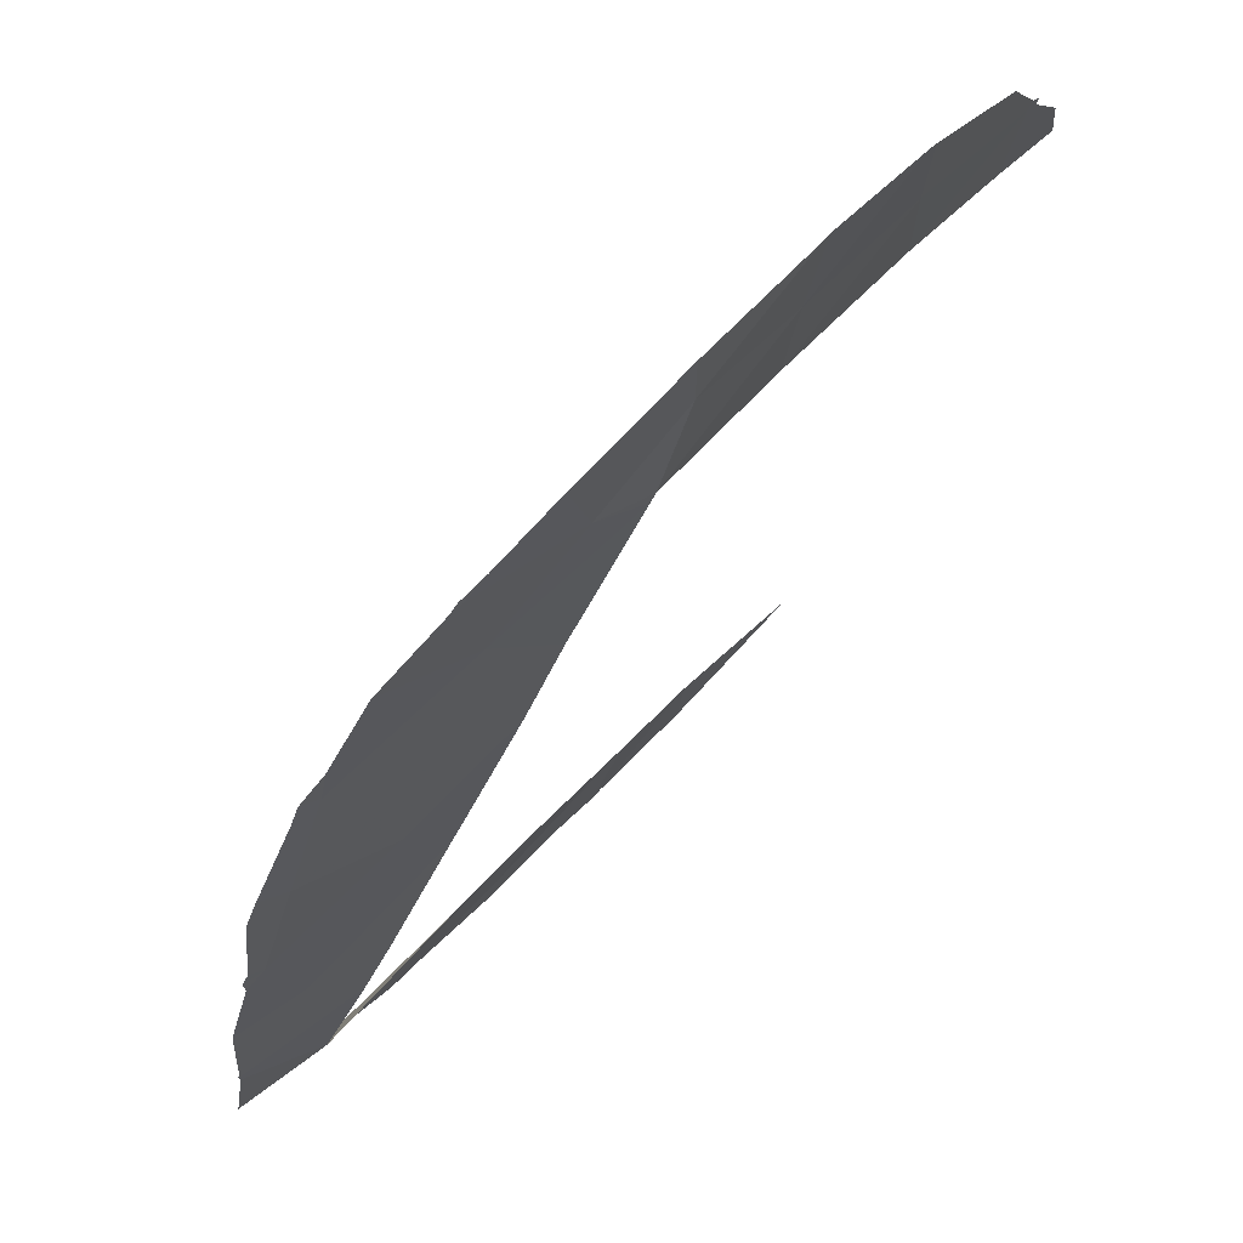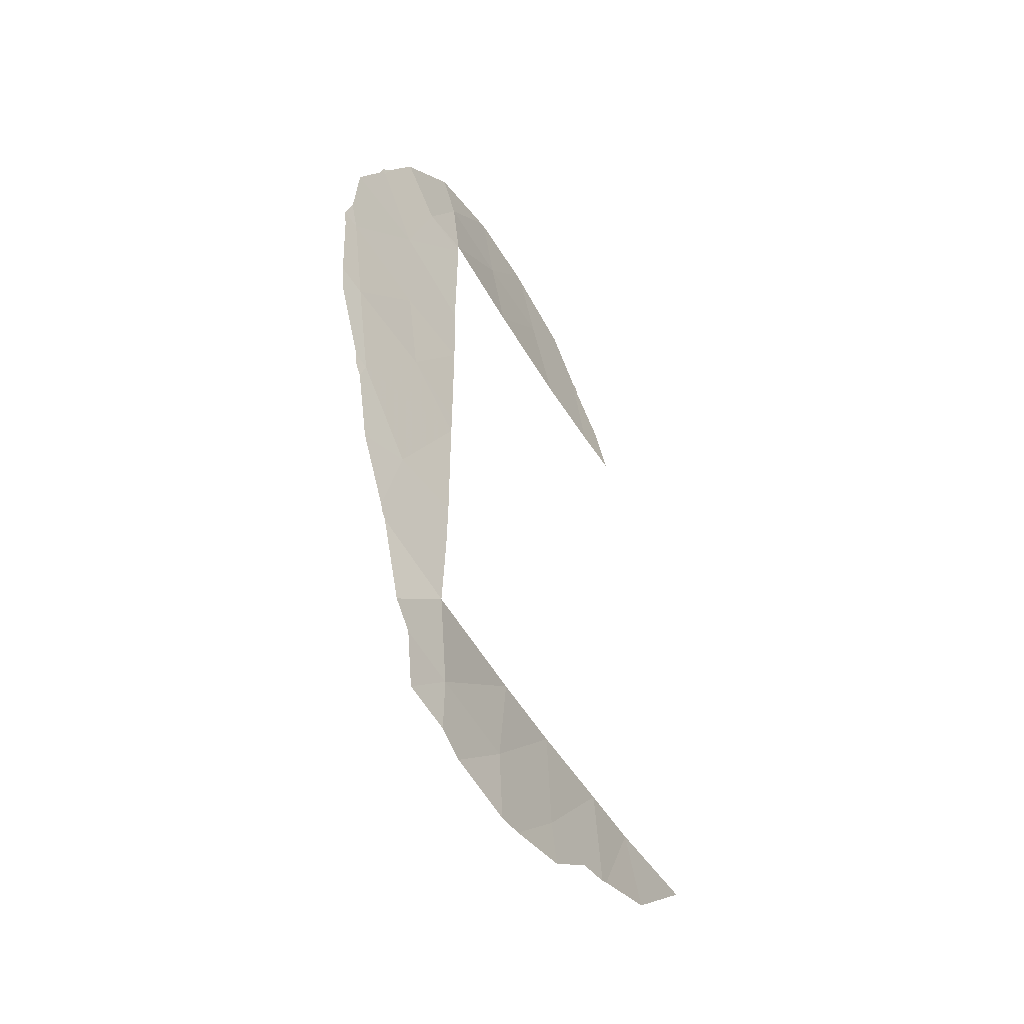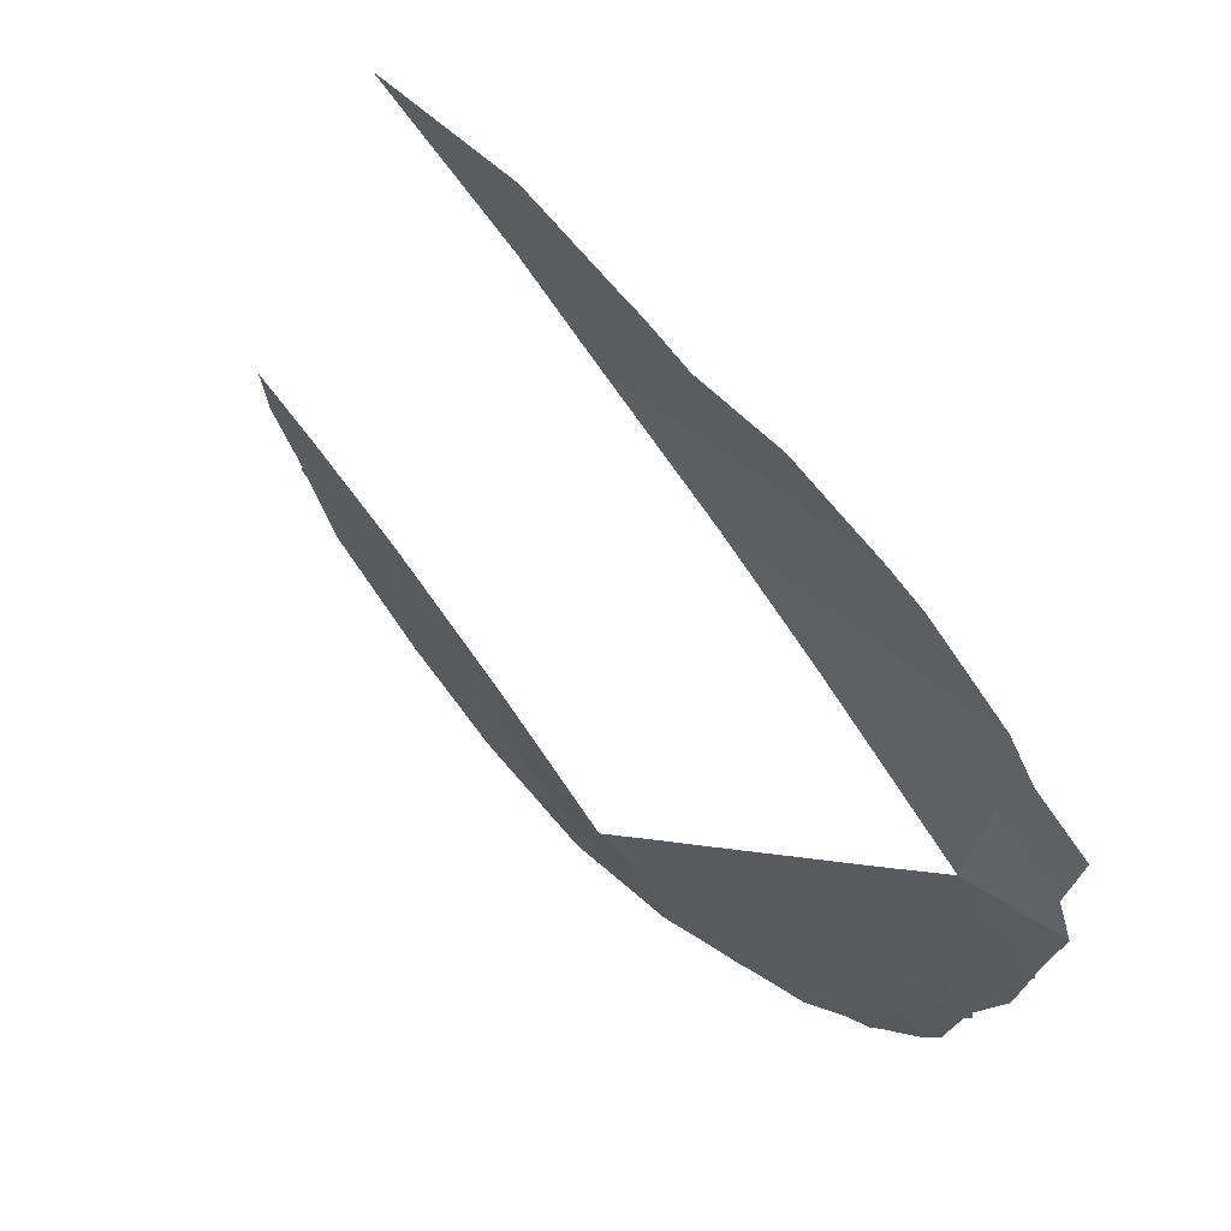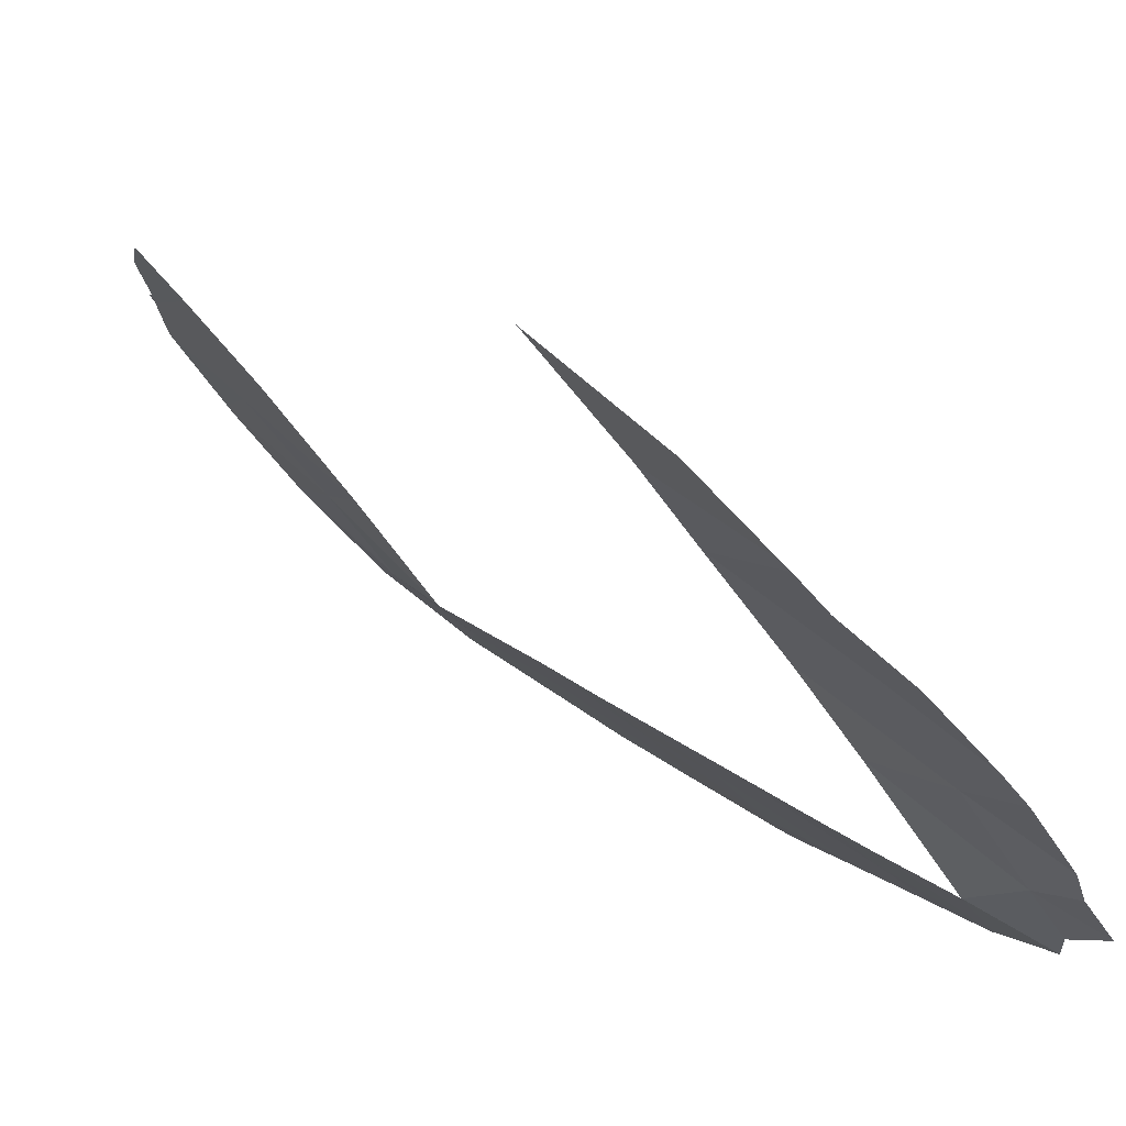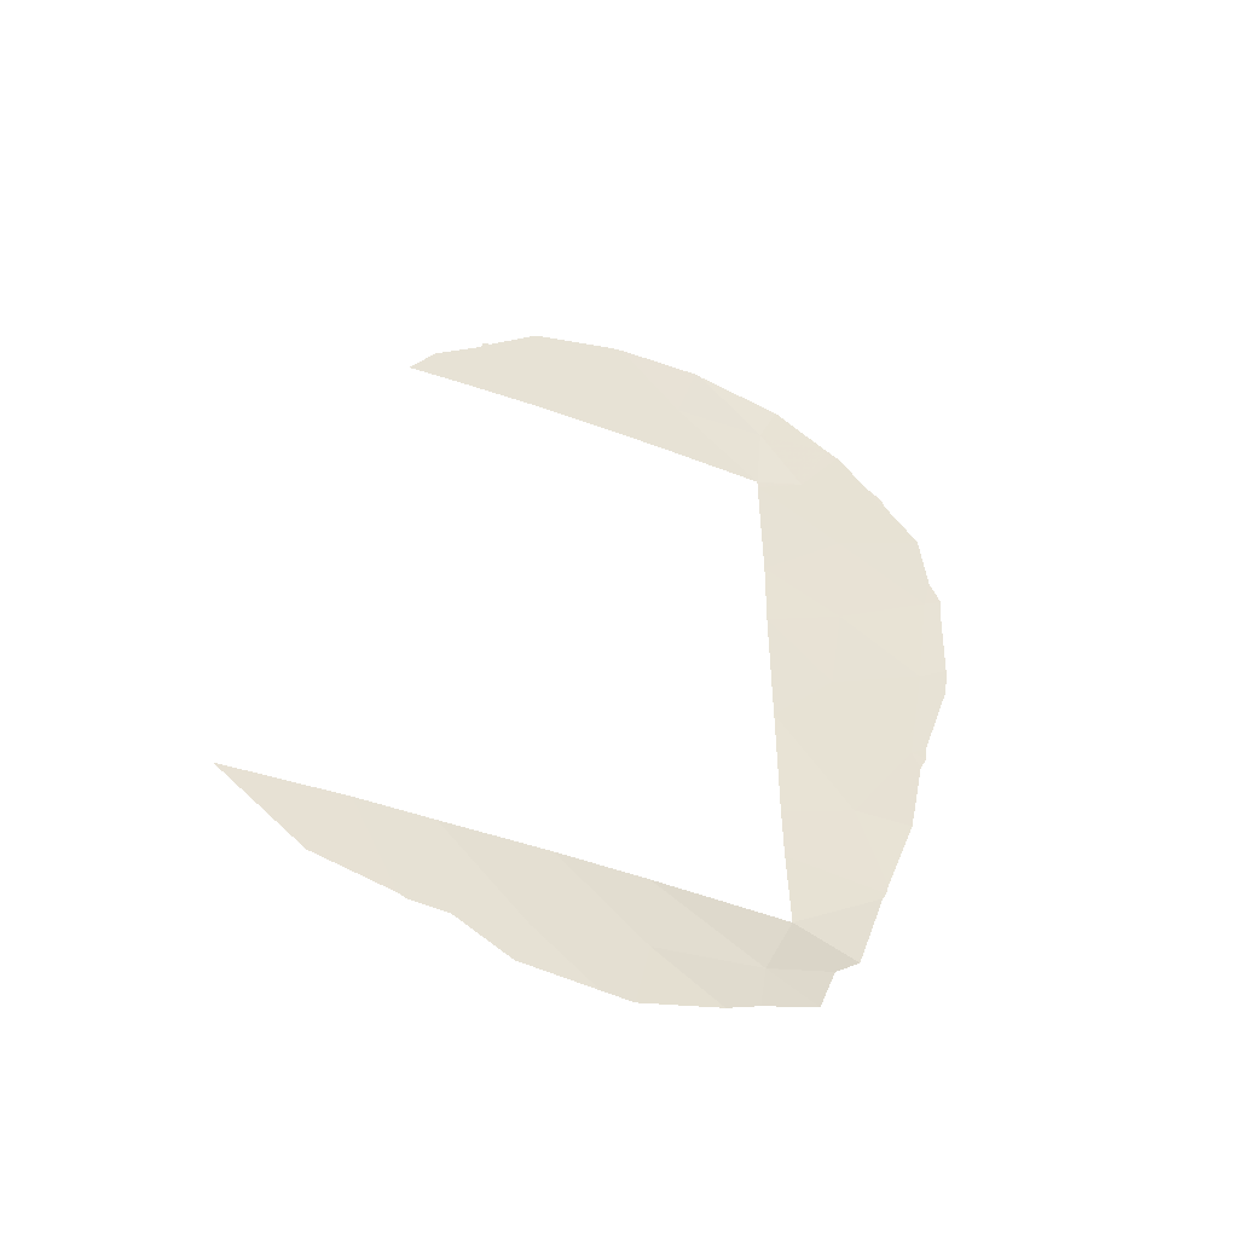
<metadata>
{"format":"obj","ext":"obj","renderer":"f3d","projection":"perspective","resolution":1024,"background":"white","views":[{"elev":-34.3,"azim":-18.7,"up":"+Y"},{"elev":-49.4,"azim":-8.7,"up":"+Z"},{"elev":-1.2,"azim":162.4,"up":"+Y"},{"elev":19.3,"azim":147.5,"up":"+Y"},{"elev":-48.8,"azim":-149.9,"up":"+Z"}]}
</metadata>
<code>
v -56.55 30.72 38
v -56.5 30.72 47.23
v -56.48 30.72 49.83
v -57.69 29.66 48.39
v -53.98 34.2 38
v -53.84 34.6 36.2
v -51.88 36.89 38
v -57.57 29.74 46.15
v -58.9 28.55 46.94
v -52.75 35.76 38
v -56.48 30.72 50
v -56.48 30.72 43.08
v -56.48 30.72 43.53
v -58.67 28.73 44.79
v -56.49 30.72 39.54
v -55.14 32.55 50
v -52.57 35.85 50
v -57.18 30.09 50.16
v -56.62 30.71 51.51
v -54.2 33.83 51.55
v -53.67 34.5 50
v -56.48 30.72 45.73
v -58.38 29.02 49.98
v -55.01 32.84 38
v -57.5 29.84 40.88
v -56.48 30.72 40.6
v -58.4 29.01 42.61
v -57.36 29.92 44.23
v -55.47 32.18 51.43
v -56.34 31.43 36.57
v -55.1 33.01 36.38
v -52.89 35.45 51.46
v -58.51 28.93 42.22
v -58.61 28.84 42.49
v -50.42 38.61 38
v -51.5 37.38 36.63
v -58.29 29.17 40.66
v -57.83 29.58 38.96
v -57.77 29.64 38.82
v -59.17 28.33 47.06
v -59.03 28.44 47.57
v -56.9 30.47 52.37
v -57.64 29.68 51.46
v -57.8 29.51 51.29
v -53.51 34.69 52.44
v -54.6 33.33 52.86
v -52.2 36.29 50.74
v -52.78 35.58 51.43
v -52.91 35.42 51.63
v -52.8 35.56 51.57
v -54.7 33.21 52.88
v -55.82 31.78 52.85
v -57.42 30.09 37.21
v -53.72 34.8 35.37
v -53.02 35.58 36.03
v -59.08 28.38 45.04
v -59.13 28.35 46.68
v -56.33 31.67 35.62
v -57.01 30.91 35.85
v -57.86 29.55 39.15
v -58.25 29.12 50.36
v -55.97 32.18 35.37
v -58.94 28.52 48.87
v -58.48 28.92 49.87
v -58.45 28.95 50.06
v -59.03 28.44 44.44
v -58.62 28.83 42.75
v -57.15 30.51 36.83
v -55.75 31.88 52.89
v -52.46 36.23 36.2
v -52.56 36.11 36.12
v -54.64 33.75 35.14
v -54.99 33.32 35.07
v -51.87 36.69 50
f 2 3 4
f 3 18 4
f 14 8 9
f 8 4 9
f 10 5 6
f 27 34 33
f 7 36 35
f 25 27 33
f 25 33 37
f 1 15 38
f 1 38 39
f 3 11 18
f 9 41 40
f 19 42 43
f 18 19 43
f 18 43 44
f 20 45 46
f 19 18 11
f 32 17 47
f 32 47 48
f 20 32 49
f 20 49 45
f 32 50 49
f 21 17 32
f 29 20 46
f 29 46 51
f 29 16 20
f 29 11 16
f 19 52 42
f 20 16 21
f 1 39 53
f 2 4 8
f 6 54 55
f 22 2 8
f 4 18 23
f 14 9 57
f 14 57 56
f 30 59 58
f 14 28 8
f 25 37 60
f 23 18 44
f 23 44 61
f 5 24 31
f 6 5 31
f 31 30 58
f 31 58 62
f 15 26 25
f 15 25 60
f 15 60 38
f 9 4 63
f 9 63 41
f 4 23 64
f 4 64 63
f 23 61 65
f 27 25 12
f 12 28 27
f 27 14 66
f 27 66 67
f 27 67 34
f 14 56 66
f 26 12 25
f 30 1 53
f 30 53 68
f 12 13 28
f 11 29 19
f 29 51 69
f 19 29 69
f 19 69 52
f 7 70 36
f 7 10 71
f 7 71 70
f 10 6 55
f 10 55 71
f 24 1 30
f 9 40 57
f 6 72 54
f 30 68 59
f 13 22 28
f 8 28 22
f 6 31 73
f 6 73 72
f 30 31 24
f 23 65 64
f 28 14 27
f 32 20 21
f 31 62 73
f 17 74 47
f 32 48 50

</code>
